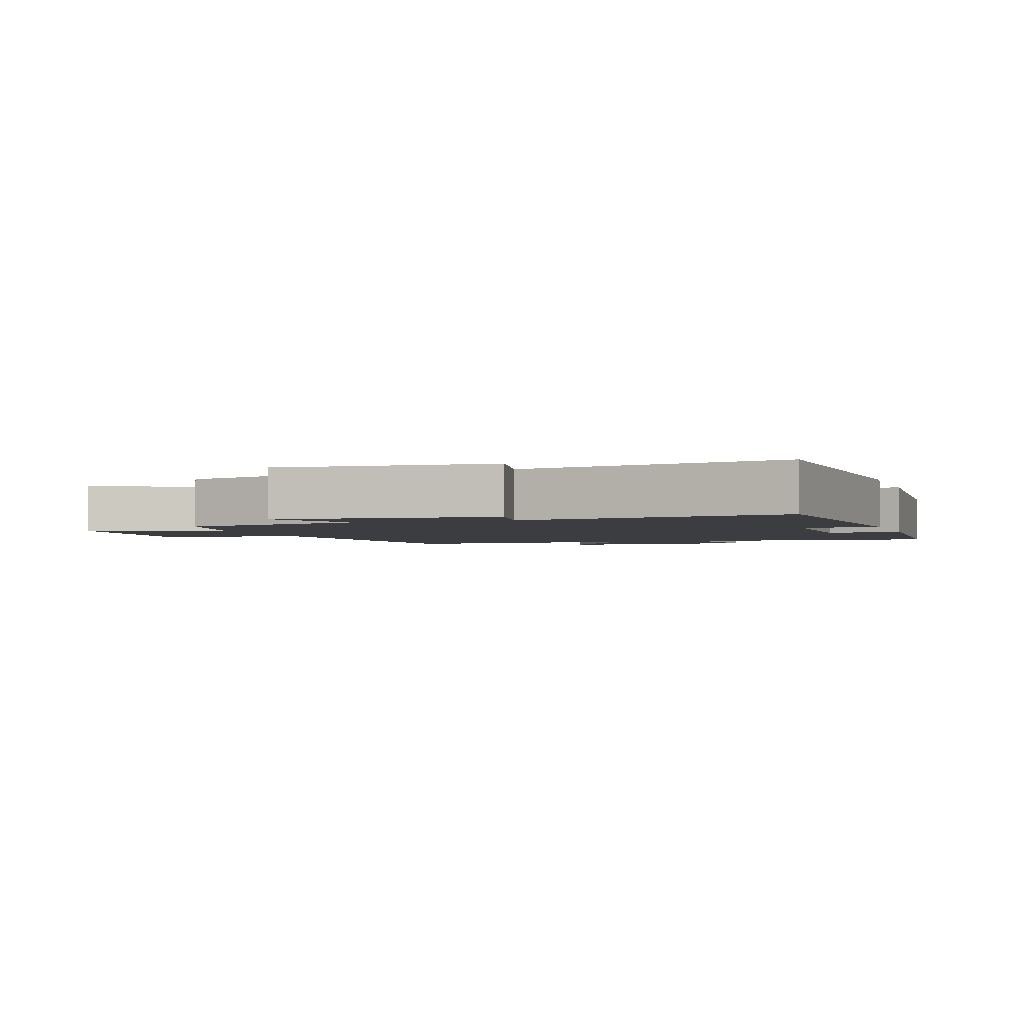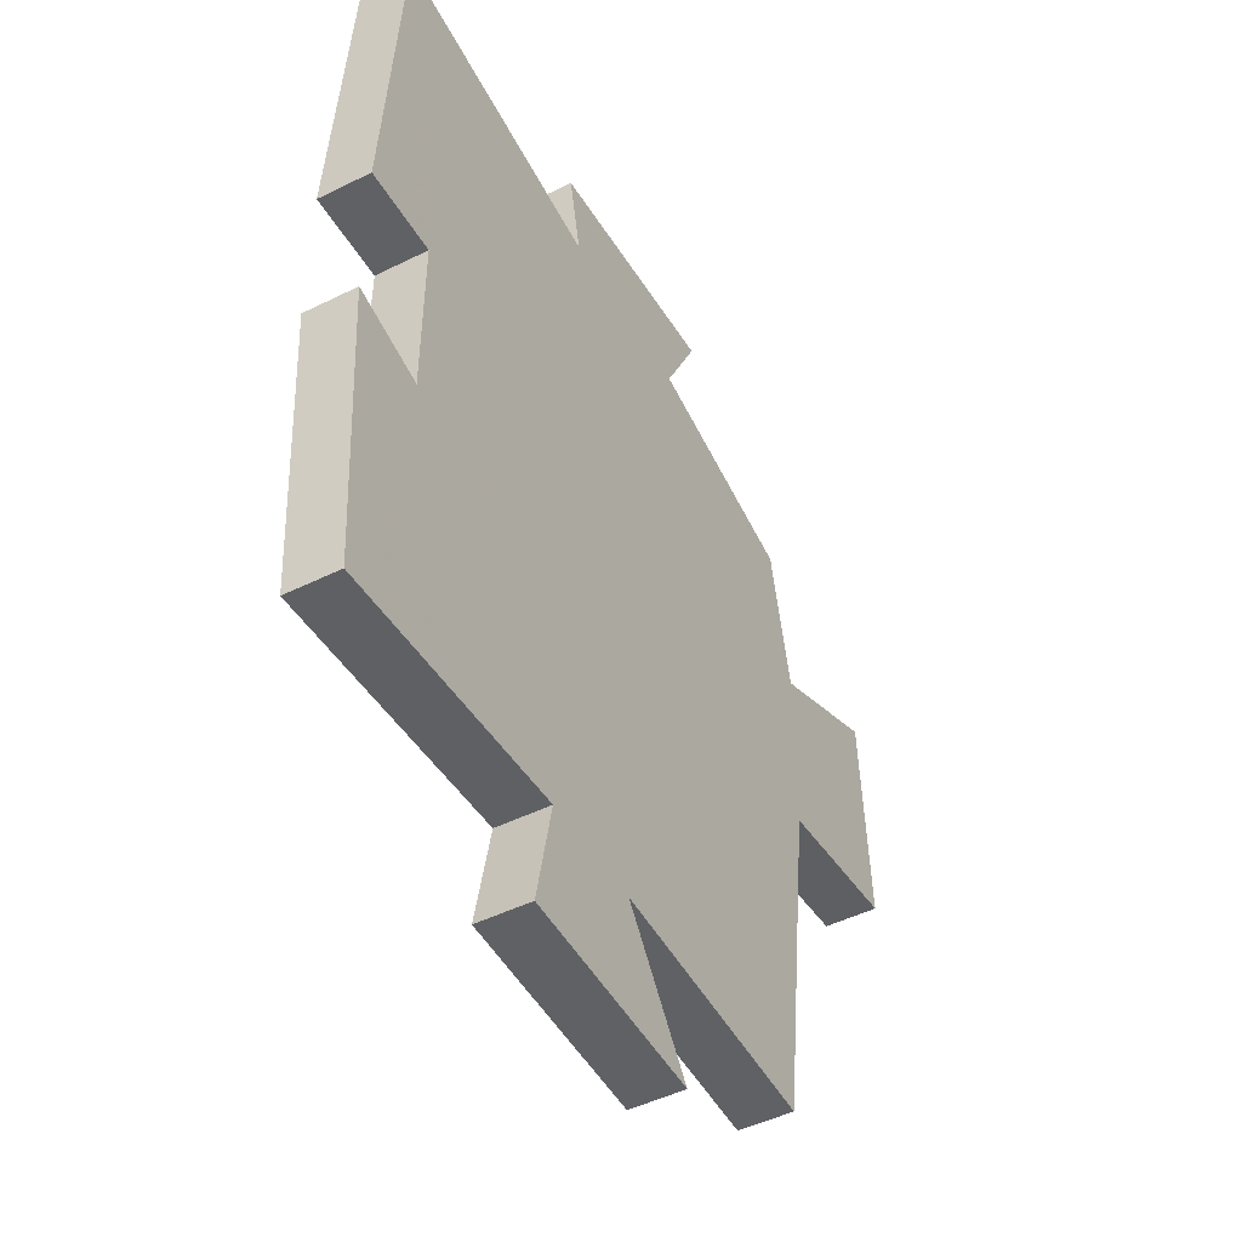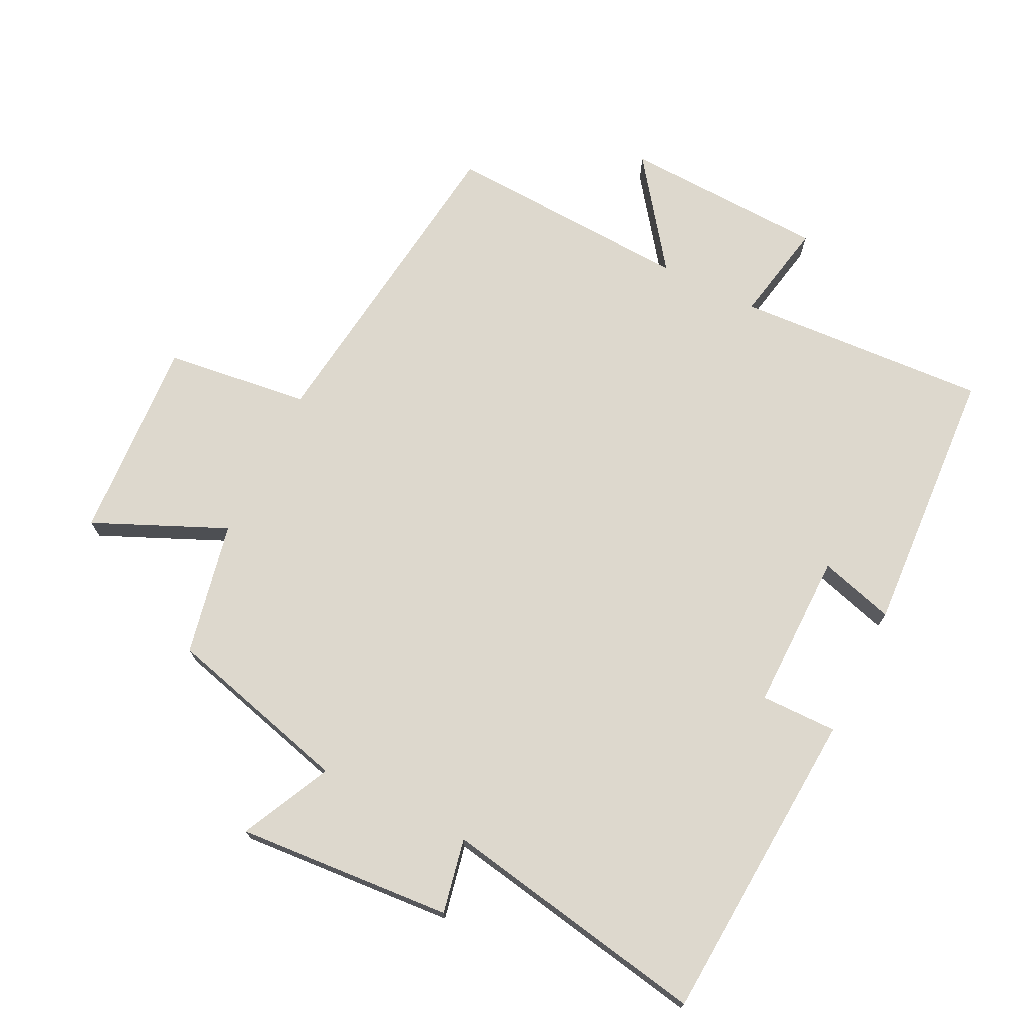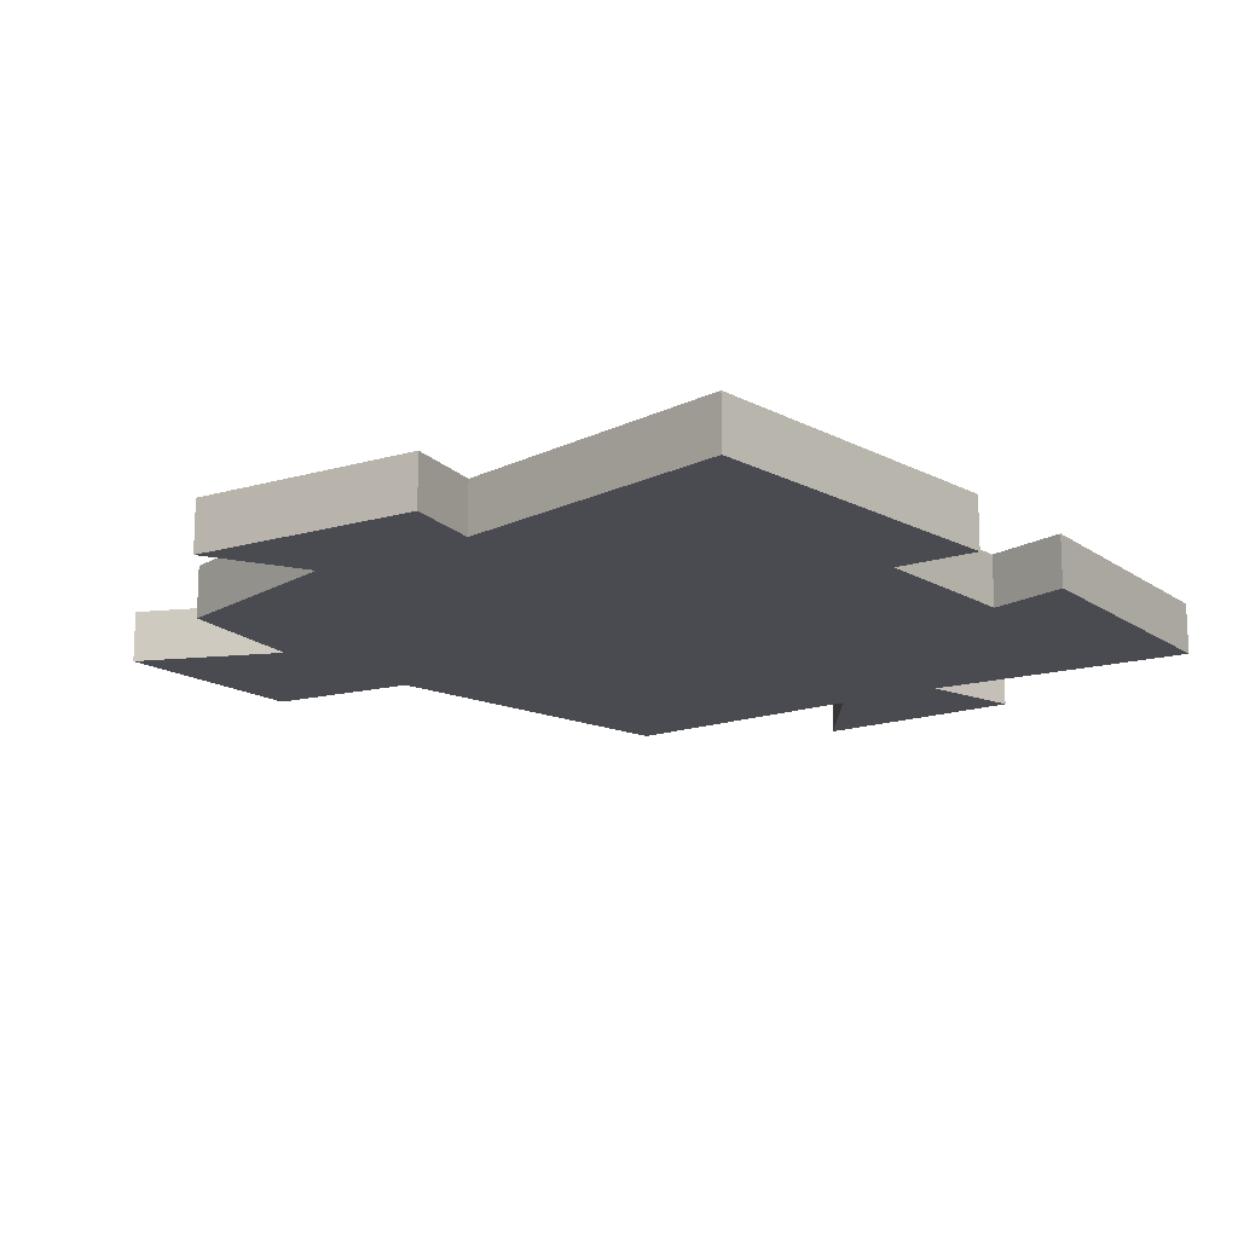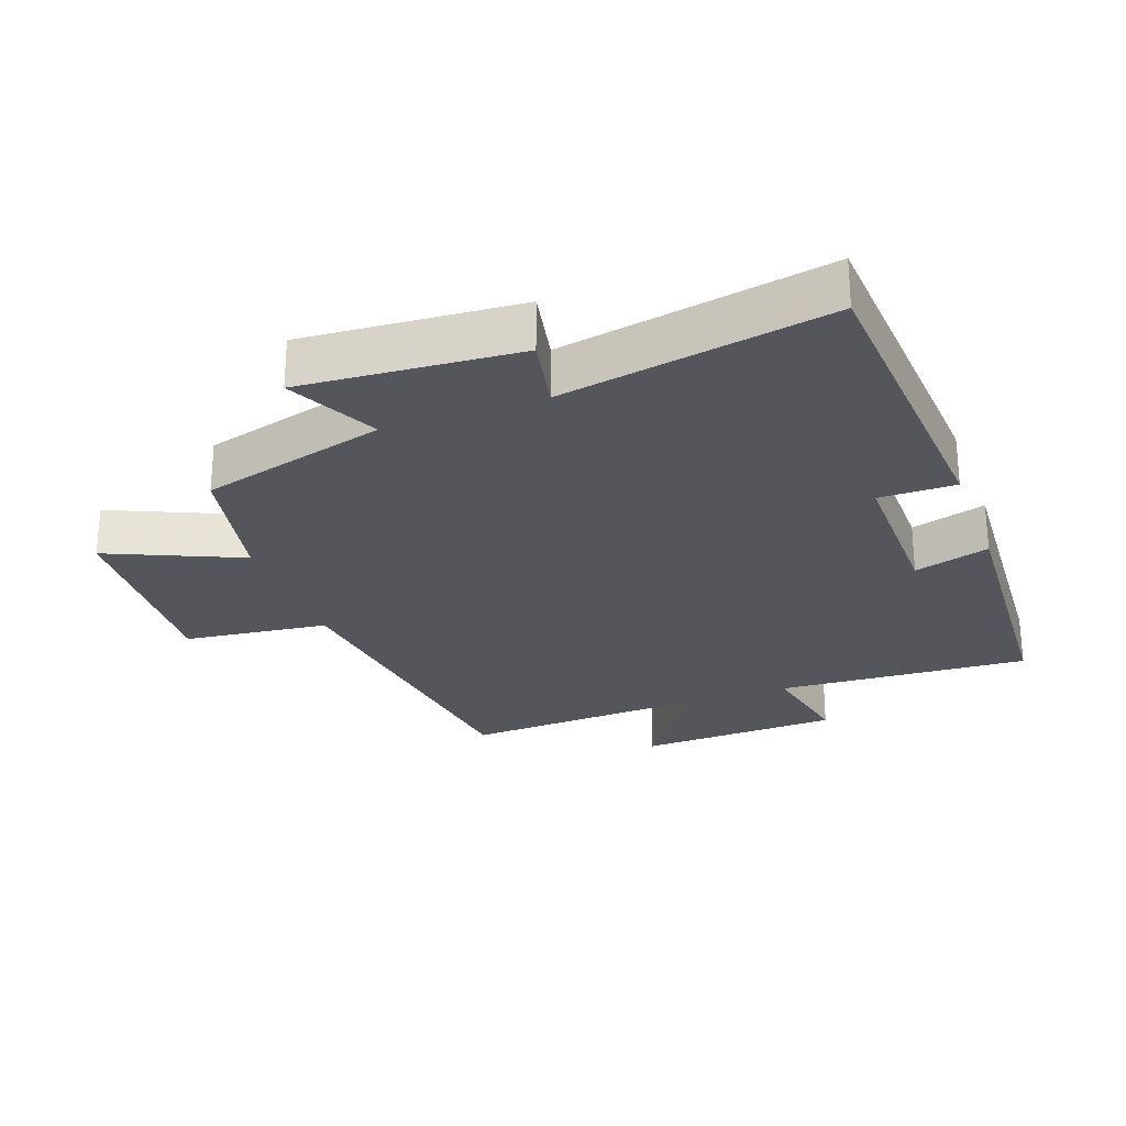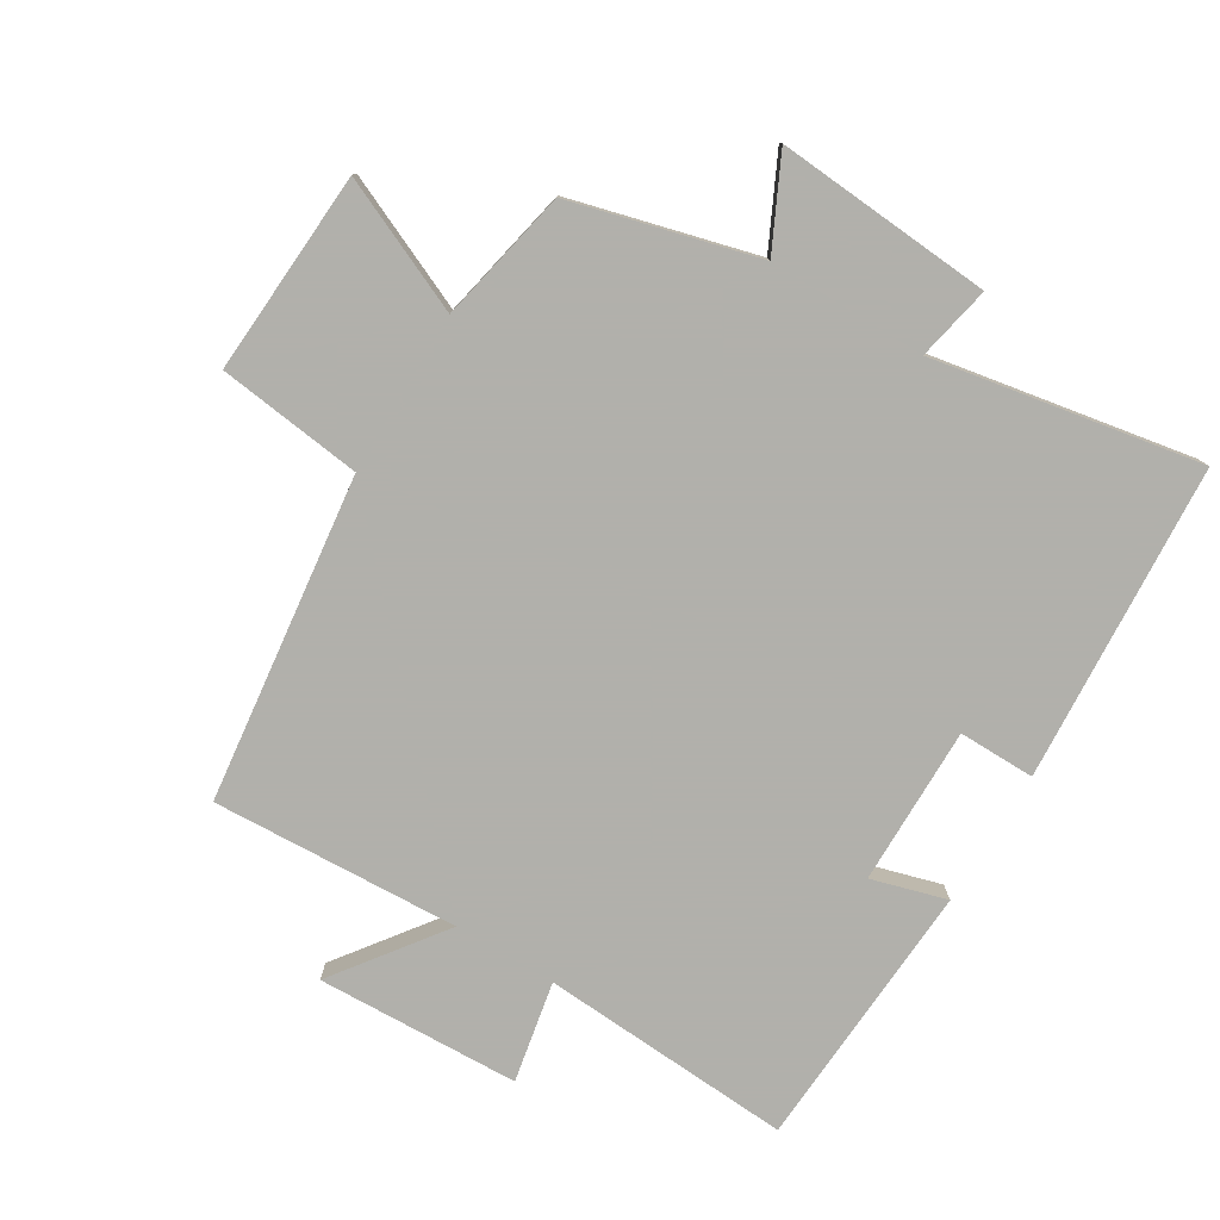
<metadata>
{"format":"obj","ext":"obj","renderer":"f3d","projection":"perspective","resolution":1024,"background":"white","views":[{"elev":-2.5,"azim":18.1,"up":"+Y"},{"elev":-47.7,"azim":119.1,"up":"+Z"},{"elev":72.3,"azim":26.3,"up":"+Y"},{"elev":-14.4,"azim":37.1,"up":"+Y"},{"elev":-26.3,"azim":20.1,"up":"+Y"},{"elev":-78.5,"azim":-31.3,"up":"+Y"}]}
</metadata>
<code>
v -0.438 0.07 -0.519
v -0.5 0.07 -0.024
v -0.719 0.07 0.003
v -0.701 0.07 0.311
v -0.5 0.07 0.222
v -0.458 0.07 0.425
v -0.176 0.07 0.5
v -0.243 0.07 0.637
v 0.085 0.07 0.613
v 0.062 0.07 0.5
v 0.468 0.07 0.574
v 0.5 0.07 0.093
v 0.384 0.07 0.094
v 0.386 0.07 -0.146
v 0.5 0.07 -0.113
v 0.476 0.07 -0.523
v 0.093 0.07 -0.5
v 0.123 0.07 -0.653
v -0.185 0.07 -0.665
v -0.063 0.07 -0.5
v -0.438 0 -0.519
v -0.5 0 -0.024
v -0.719 0 0.003
v -0.701 0 0.311
v -0.5 0 0.222
v -0.458 0 0.425
v -0.176 0 0.5
v -0.243 0 0.637
v 0.085 0 0.613
v 0.062 0 0.5
v 0.468 0 0.574
v 0.5 0 0.093
v 0.384 0 0.094
v 0.386 0 -0.146
v 0.5 0 -0.113
v 0.476 0 -0.523
v 0.093 0 -0.5
v 0.123 0 -0.653
v -0.185 0 -0.665
v -0.063 0 -0.5
f 17 18 19 20
f 14 15 16 17
f 13 14 17 20
f 10 11 12 13
f 20 1 2
f 13 20 2
f 10 13 2
f 7 8 9 10
f 7 10 2
f 6 7 2
f 5 6 2
f 2 3 4 5
f 40 39 38 37
f 37 36 35 34
f 40 37 34 33
f 33 32 31 30
f 22 21 40
f 22 40 33
f 22 33 30
f 30 29 28 27
f 22 30 27
f 22 27 26
f 22 26 25
f 25 24 23 22
f 1 21 22 2
f 2 22 23 3
f 3 23 24 4
f 4 24 25 5
f 5 25 26 6
f 6 26 27 7
f 7 27 28 8
f 8 28 29 9
f 9 29 30 10
f 10 30 31 11
f 11 31 32 12
f 12 32 33 13
f 13 33 34 14
f 14 34 35 15
f 15 35 36 16
f 16 36 37 17
f 17 37 38 18
f 18 38 39 19
f 19 39 40 20
f 20 40 21 1

</code>
